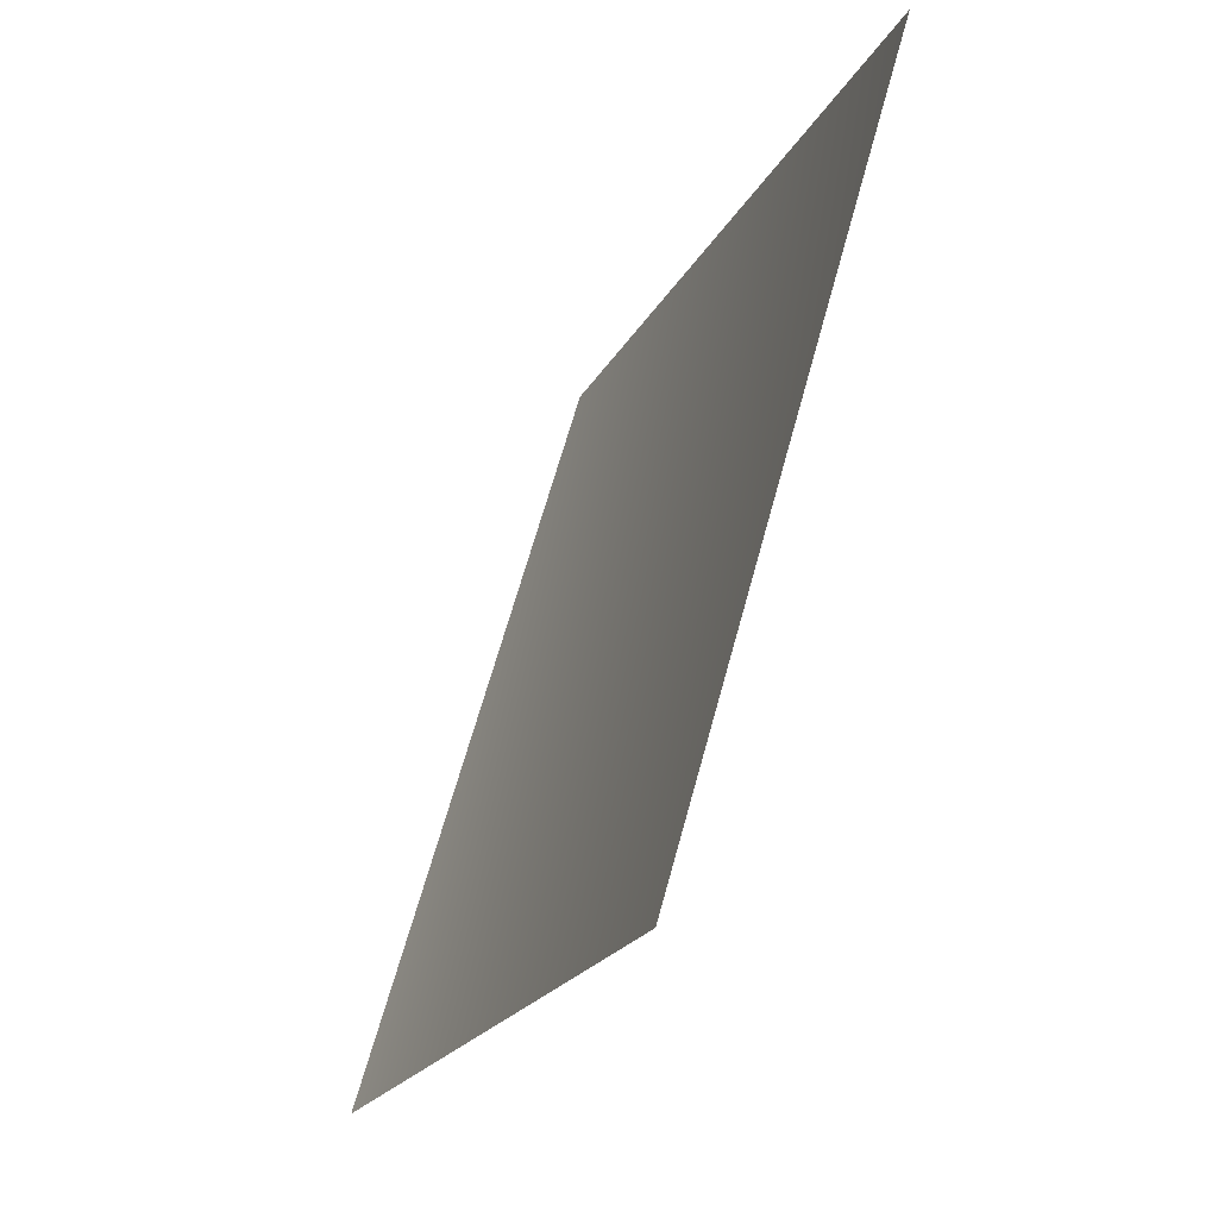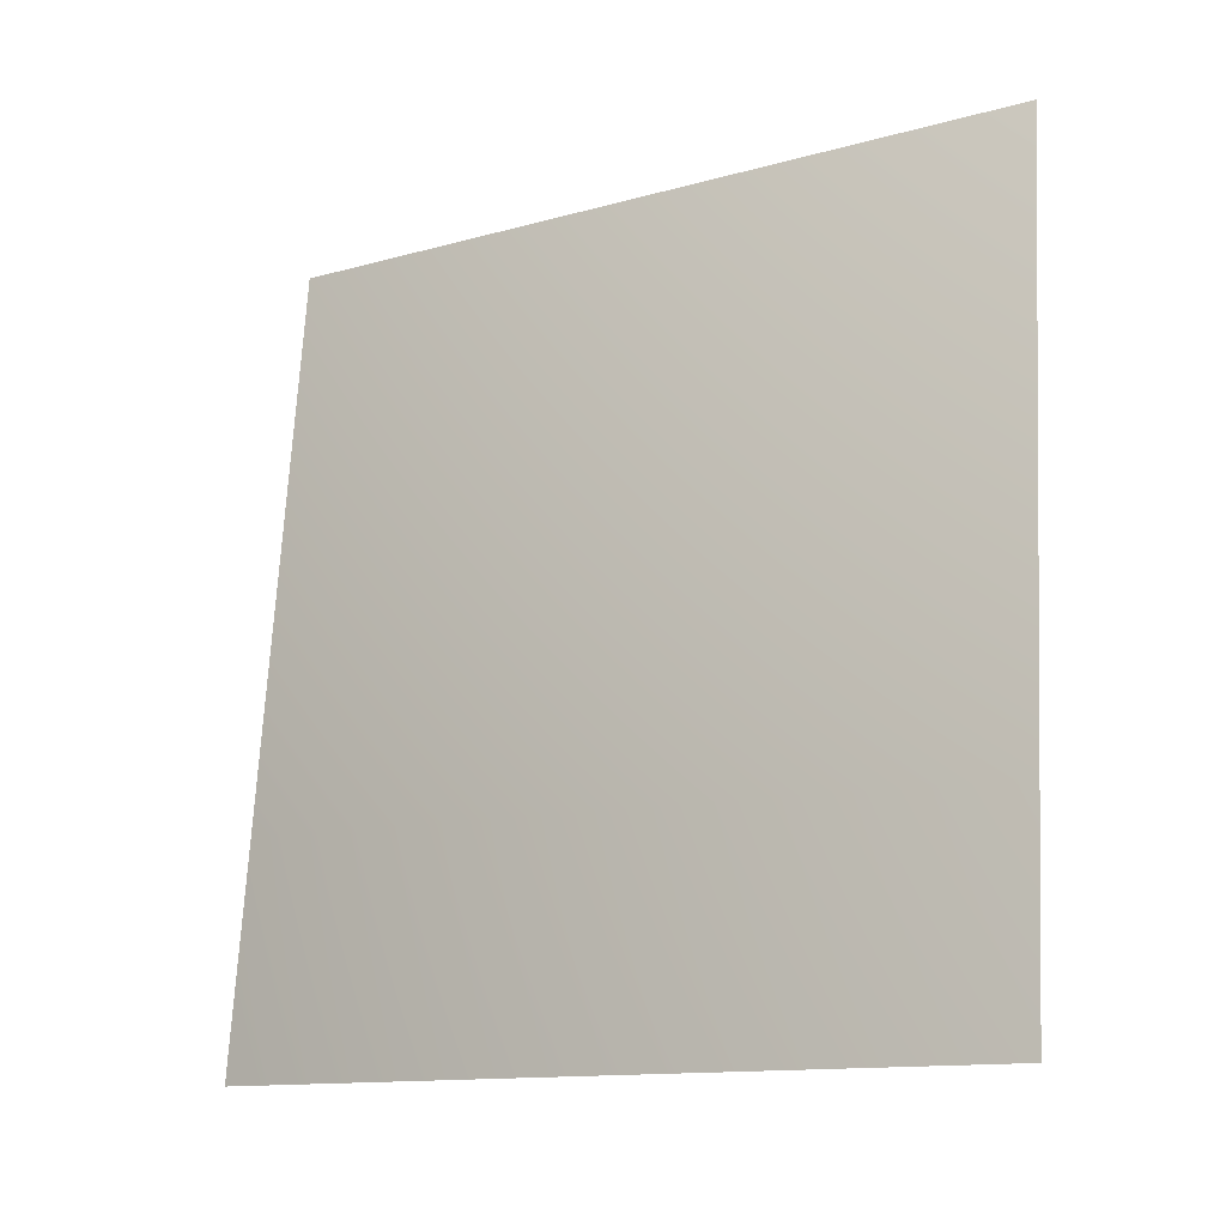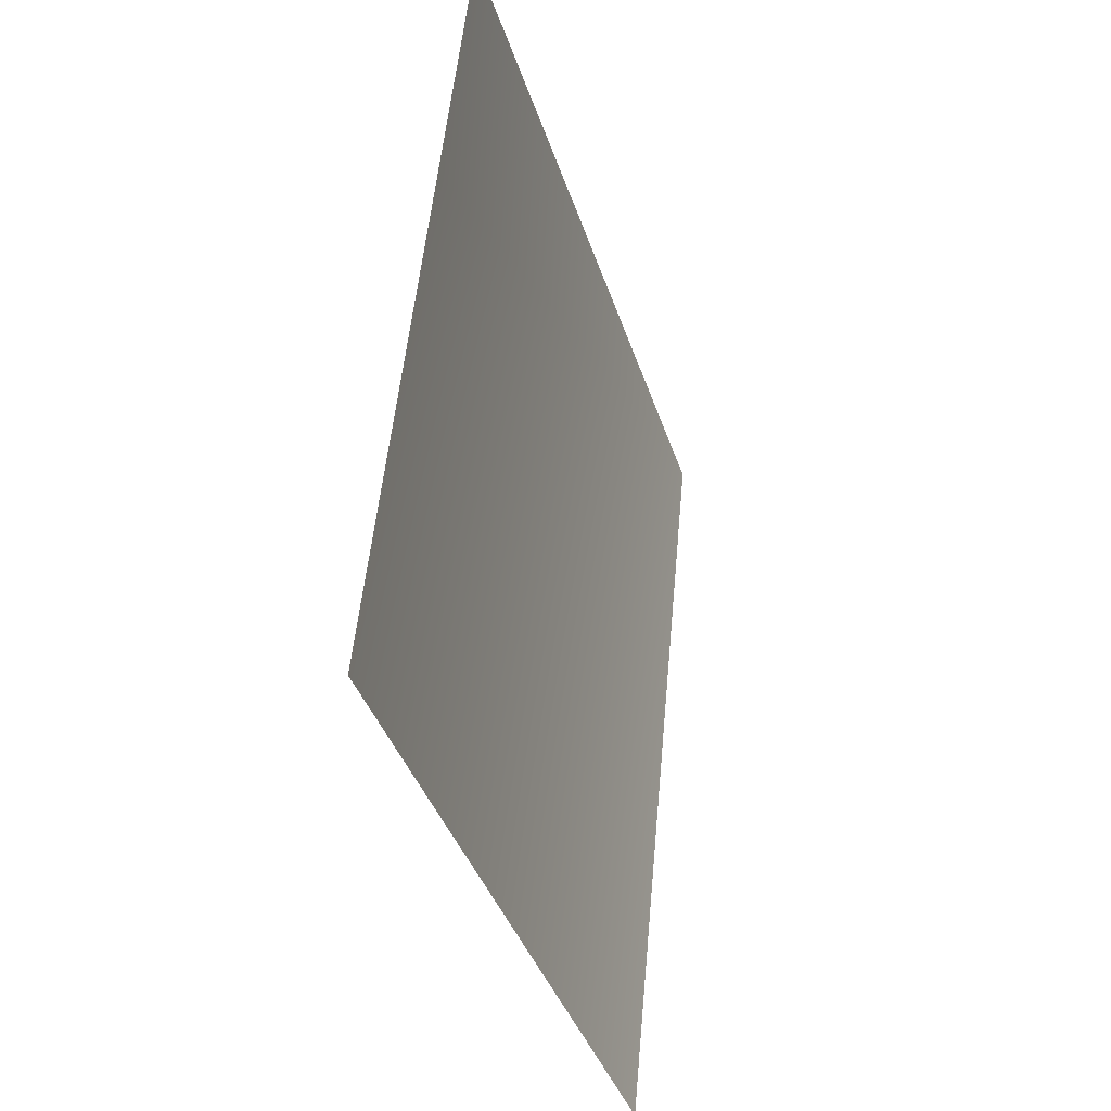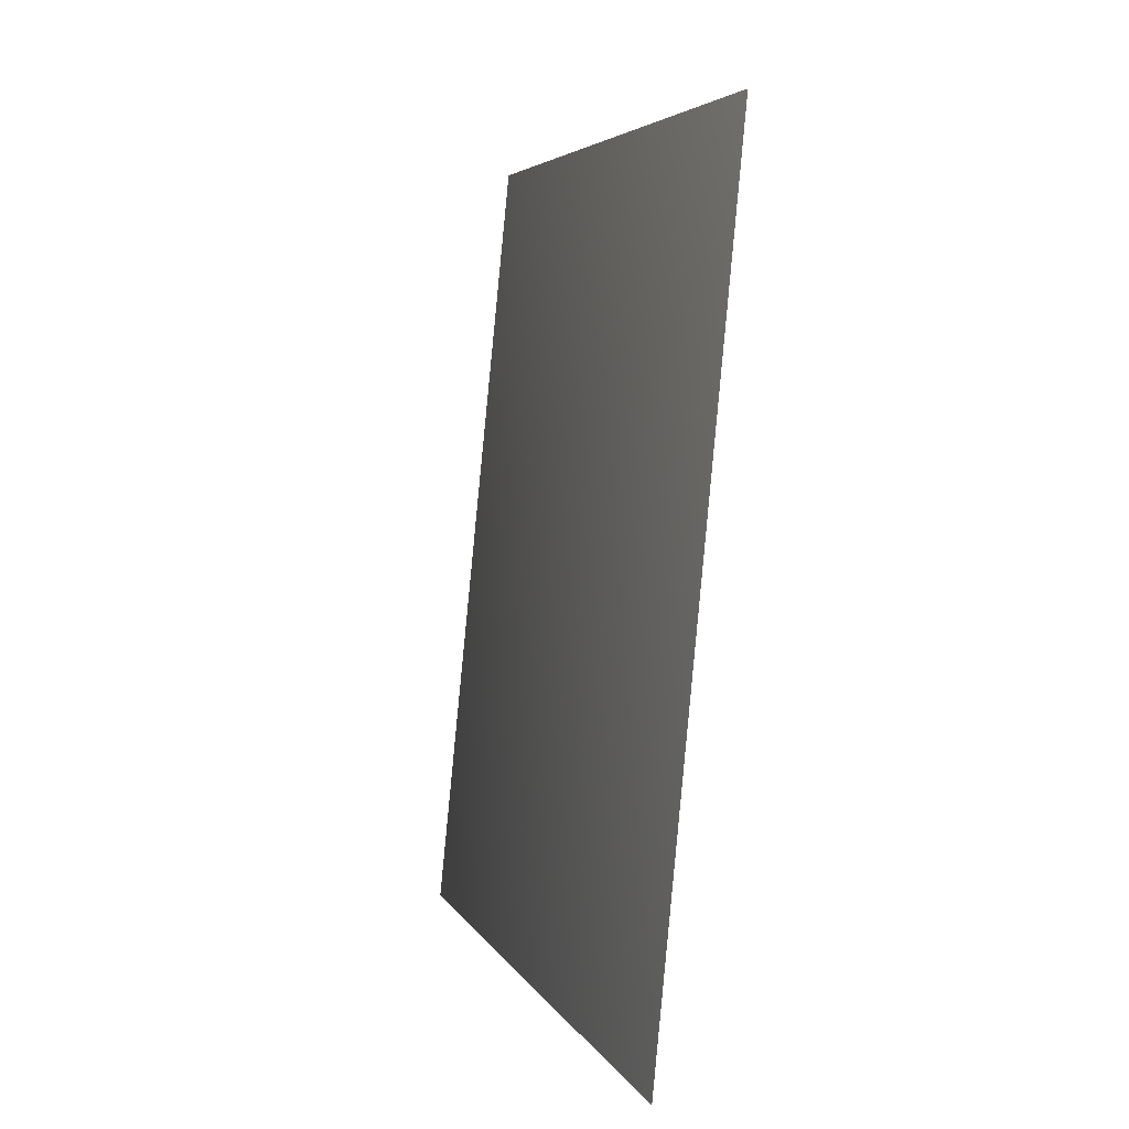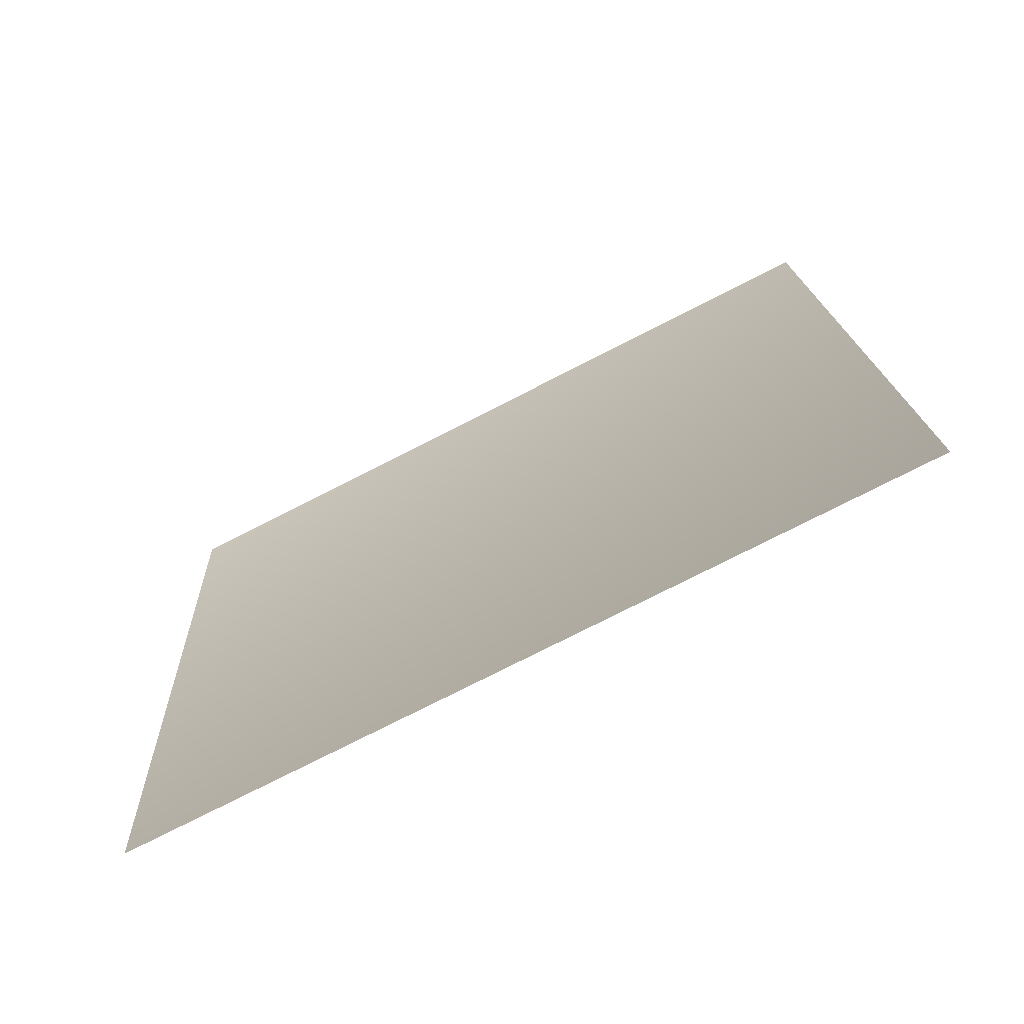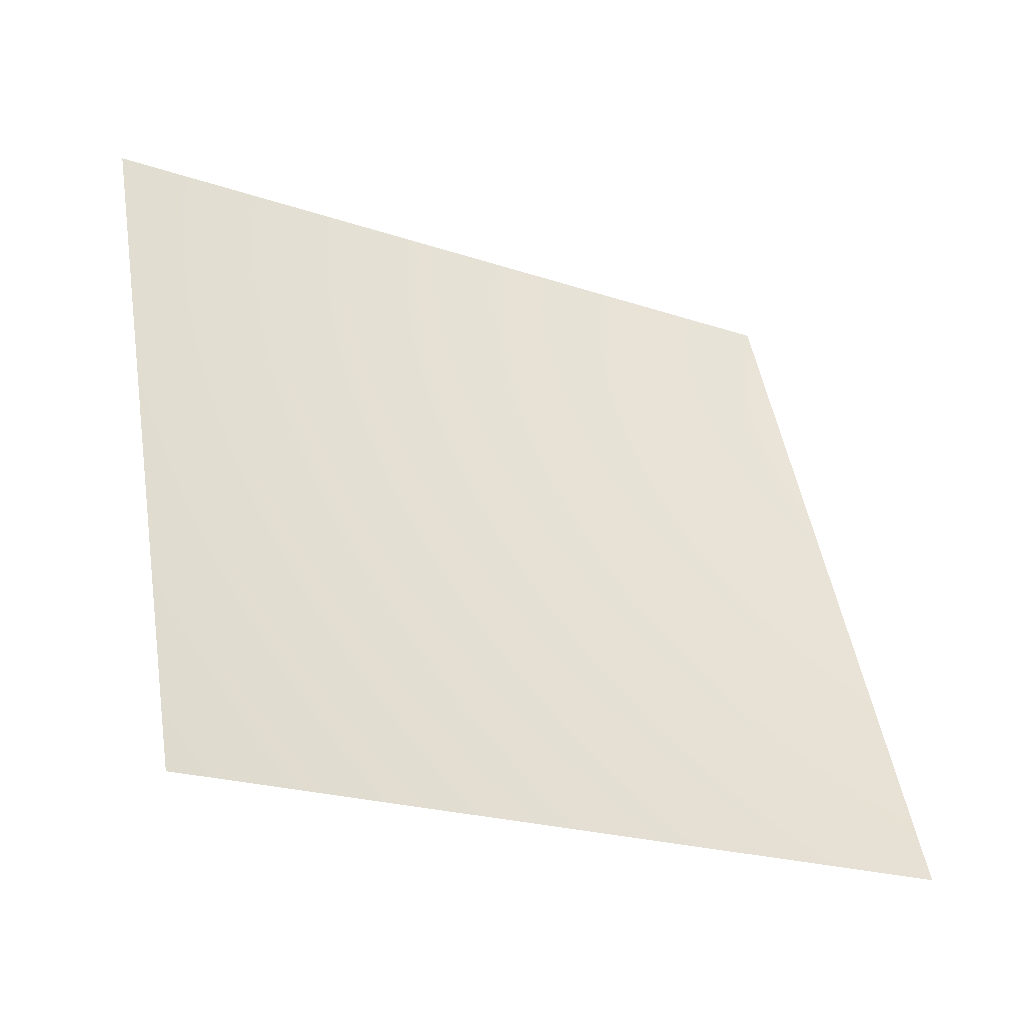
<metadata>
{"format":"obj","ext":"obj","renderer":"f3d","projection":"perspective","resolution":1024,"background":"white","views":[{"elev":-18.0,"azim":154.9,"up":"+Z"},{"elev":-12.7,"azim":-73.6,"up":"+Y"},{"elev":-37.5,"azim":-0.2,"up":"+Y"},{"elev":4.3,"azim":-31.9,"up":"+Y"},{"elev":-76.6,"azim":100.1,"up":"+Y"},{"elev":-27.4,"azim":56.1,"up":"+Z"}]}
</metadata>
<code>
v -8035 -9.095e-13 -1598
v -7568 -9.095e-13 -3135
v -7423 1598 -3075
v -7880 1598 -1567
f 1 2 3
f 1 3 4

</code>
